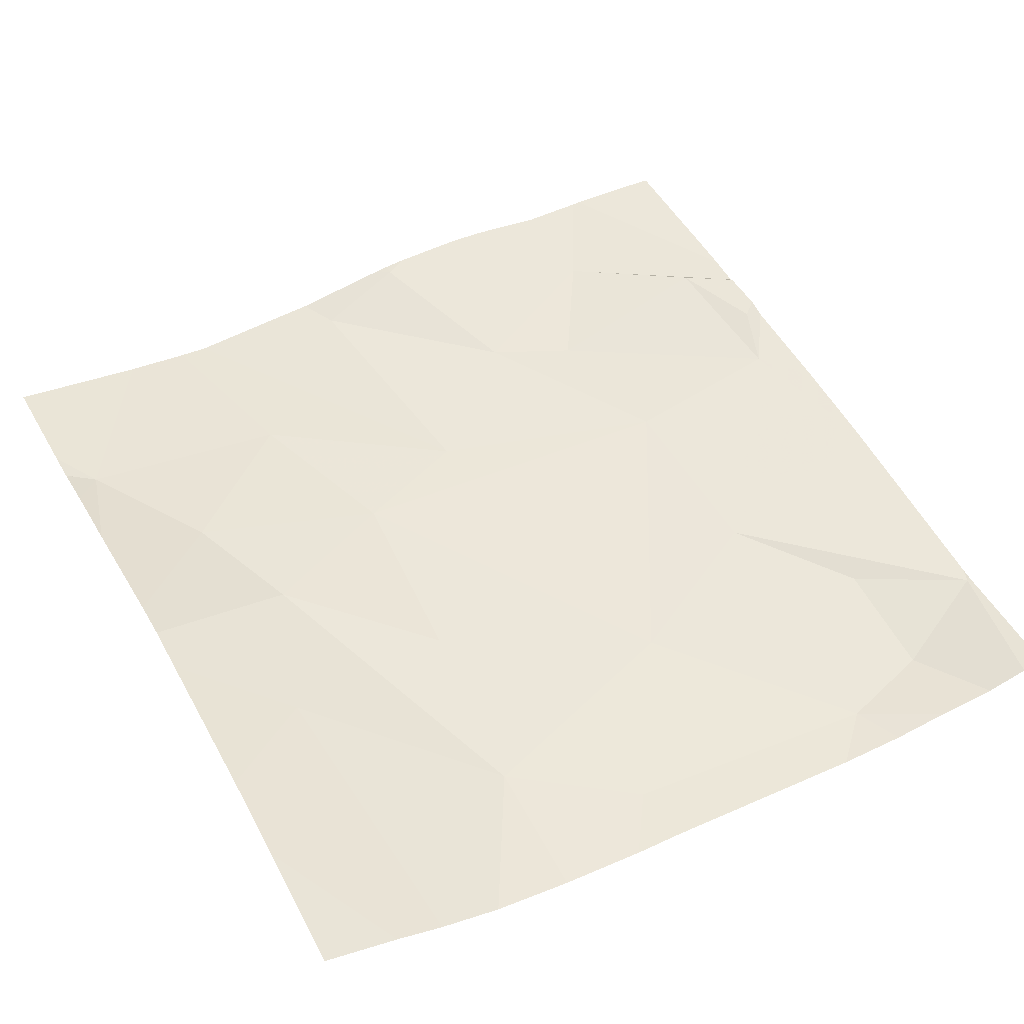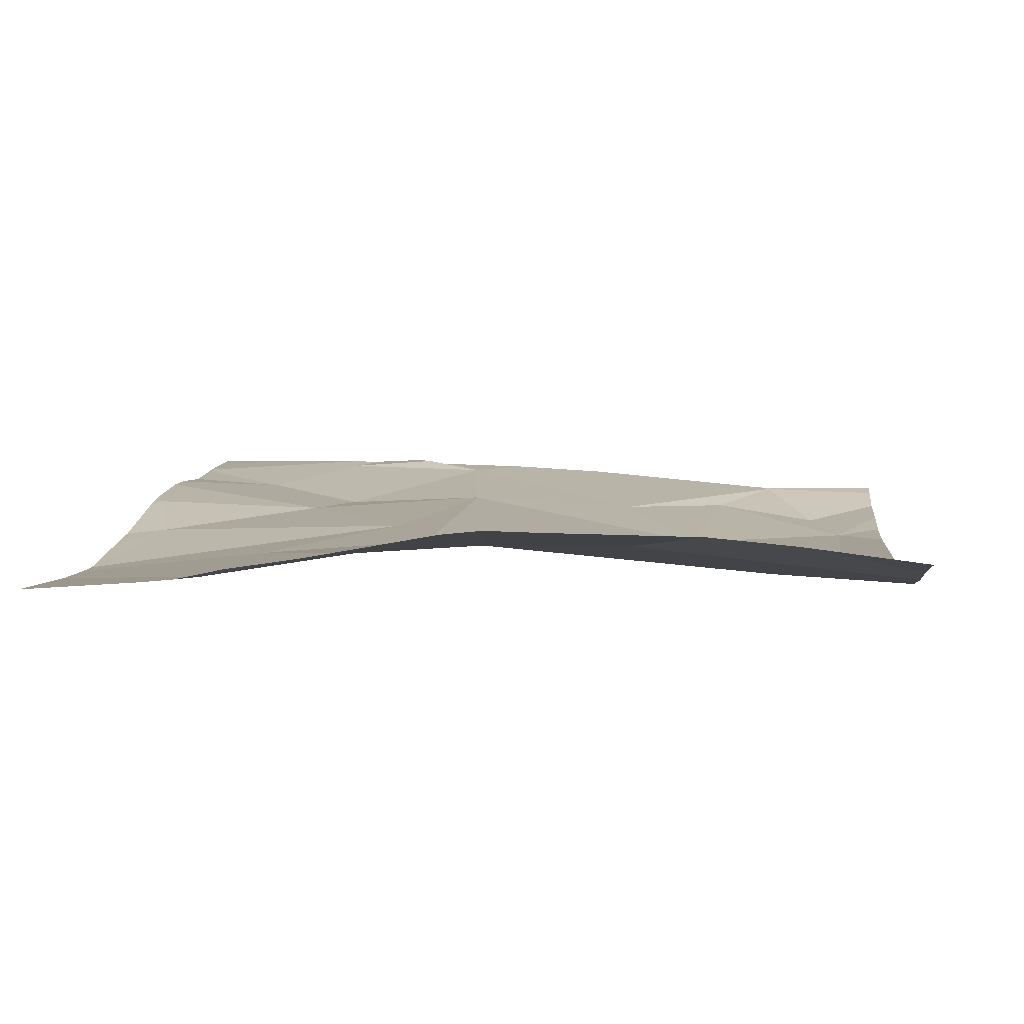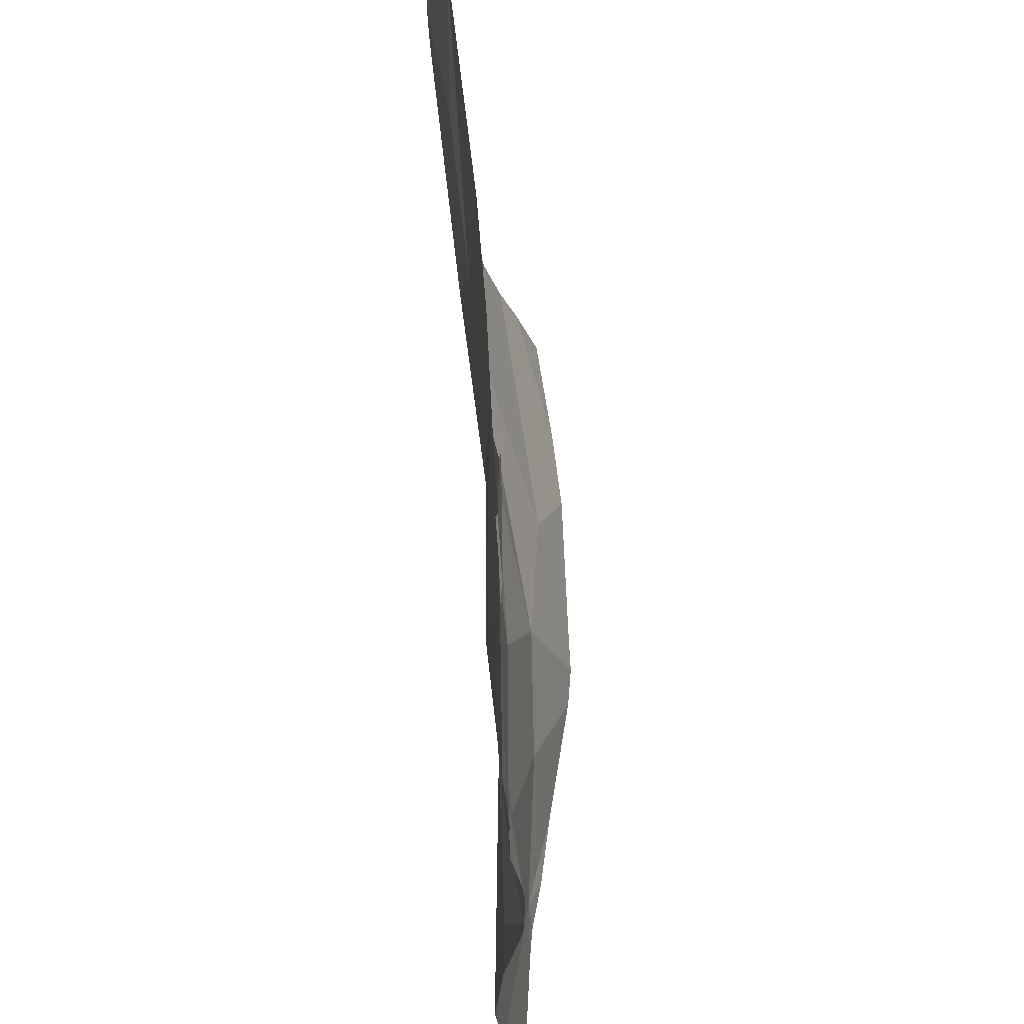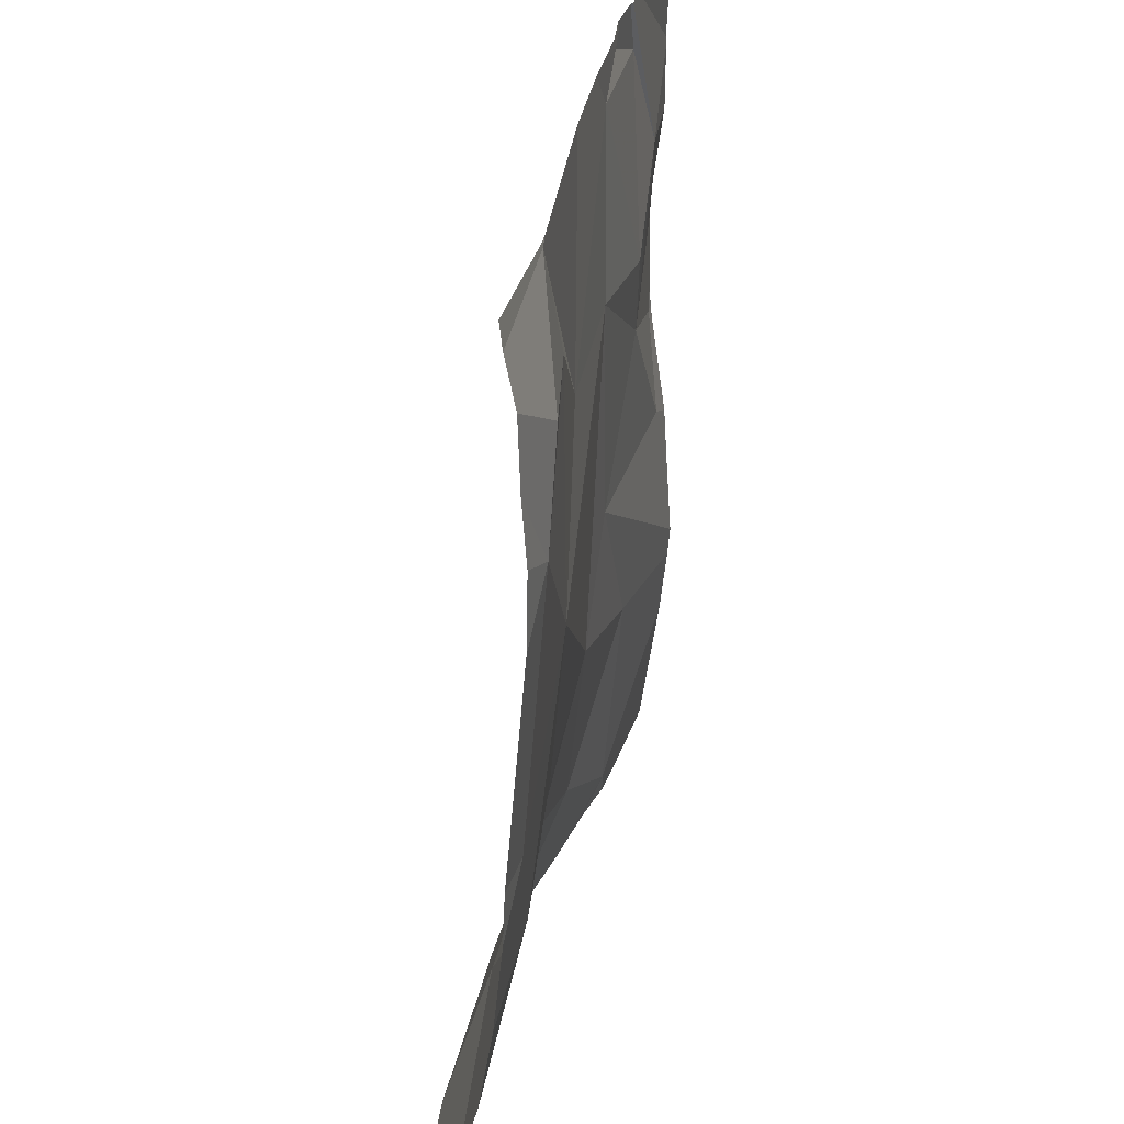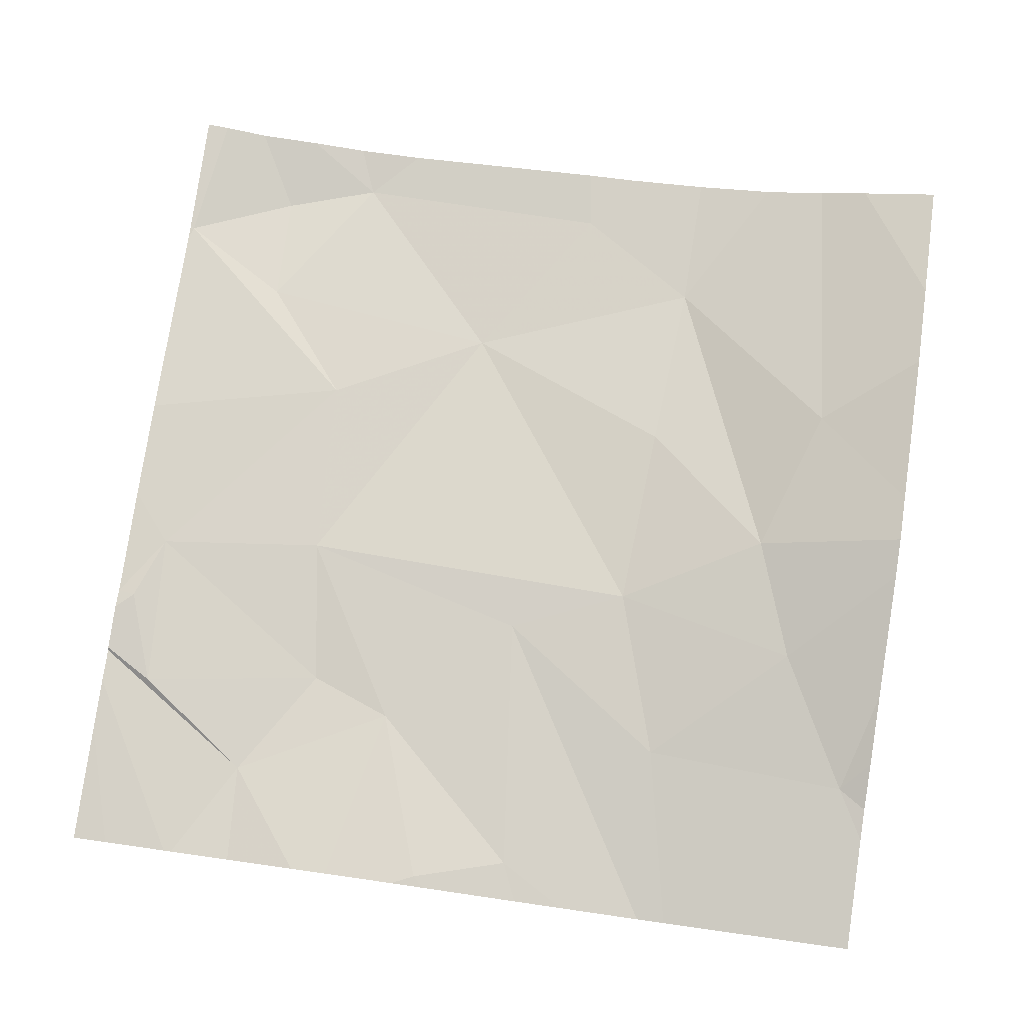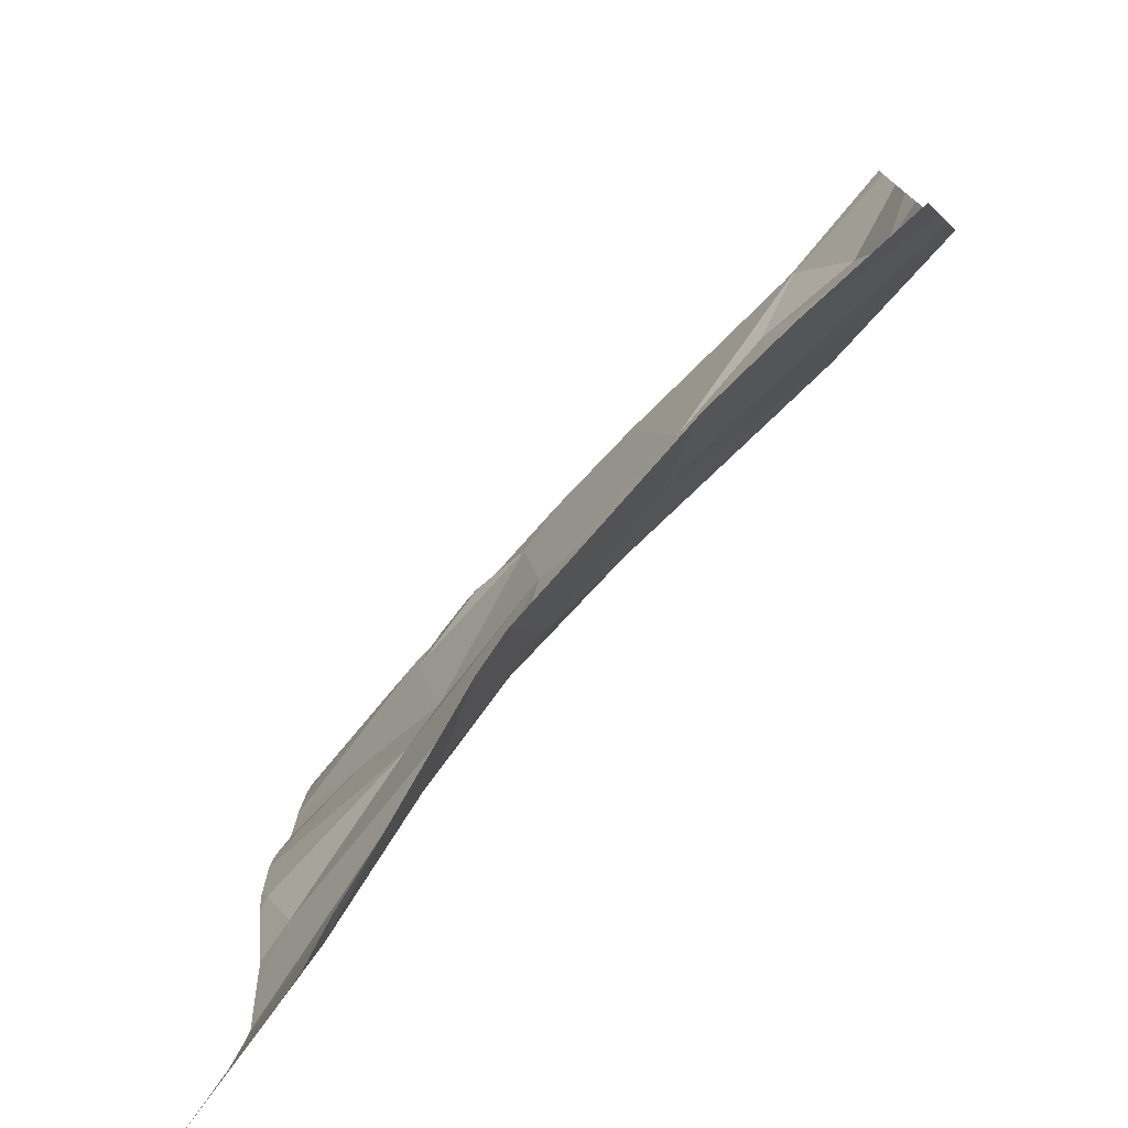
<metadata>
{"format":"obj","ext":"obj","renderer":"f3d","projection":"perspective","resolution":1024,"background":"white","views":[{"elev":50.8,"azim":61.9,"up":"+Z"},{"elev":11.0,"azim":5.8,"up":"+Z"},{"elev":63.5,"azim":-91.8,"up":"+Y"},{"elev":30.0,"azim":101.1,"up":"+Y"},{"elev":78.0,"azim":-81.9,"up":"+Z"},{"elev":-76.7,"azim":49.4,"up":"+Y"}]}
</metadata>
<code>
v -60.01 264.7 483.3
v -60.8 266.2 483.2
v -60.01 264.6 483.3
v -60.82 264.3 483.4
v -60.93 264.3 483.4
v -61.31 264.3 483.4
v -61.02 264.3 483.4
v -60.12 265.8 483.2
v -60.47 264.3 483.4
v -61.47 264.3 483.3
v -60.44 266 483.2
v -60.3 266.2 483.2
v -60.19 266 483.1
v -60.31 266.2 483.2
v -60.51 265.4 483.2
v -60.14 265.2 483.2
v -60.32 264.9 483.2
v -60.63 264.6 483.4
v -60.71 265 483.3
v -60.96 264.7 483.3
v -61.13 265 483.3
v -60.69 265.8 483.2
v -61.11 265.8 483.2
v -61.44 265.7 483.2
v -61.15 266.1 483.2
v -61.54 264.4 483.3
v -61.24 264.6 483.3
v -60.33 266.2 483.2
v -61.25 265.2 483.3
v -61.3 266.2 483.3
v -61.51 265.5 483.2
v -61.51 266.1 483.3
v -60.01 266.2 483.2
v -61.51 264.9 483.3
v -61.69 265.9 483.2
v -60.01 265.1 483.2
v -60.01 266.1 483.2
v -61.83 265.2 483.3
v -61.89 265.4 483.3
v -60.01 264.9 483.2
v -60.01 265.2 483.2
v -60.01 265.7 483.2
v -60.01 265.8 483.2
v -61.92 264.6 483.2
v -61.29 266.2 483.3
v -61.92 265.9 483.3
v -61.92 265.7 483.3
v -60.3 266.2 483.2
v -60.29 266.2 483.2
v -61.92 265.6 483.3
v -61.92 264.8 483.2
v -61.92 264.8 483.2
v -61.92 266 483.3
v -61.92 266.2 483.3
v -61.92 265.4 483.3
v -61.92 266 483.3
v -61.92 265 483.2
v -61.92 265.1 483.2
v -61.92 265.4 483.3
v -61.92 265.4 483.3
v -60.01 264.5 483.3
v -60.01 266 483.2
v -61.04 266.2 483.2
v -61.65 264.3 483.3
v -60.32 264.3 483.4
v -60.28 264.3 483.4
v -61.92 264.3 483.3
v -61.58 264.3 483.3
v -61.58 264.3 483.3
v -60.01 264.3 483.4
v -61.34 266.2 483.3
v -61.52 266.2 483.3
v -61.45 266.2 483.3
v -61.44 266.2 483.3
v -61.64 266.2 483.3
v -60.01 266.2 483.2
v -60.01 266.2 483.2
v -61.92 266.2 483.2
f 72 53 35
f 12 11 13
f 49 33 76
f 8 15 16
f 65 3 9
f 36 17 40
f 33 13 37
f 42 16 41
f 61 3 65
f 37 8 62
f 64 26 44
f 15 17 16
f 13 11 8
f 1 18 3
f 17 19 20
f 19 17 15
f 21 20 19
f 21 19 15
f 15 22 23
f 20 18 17
f 24 23 25
f 22 12 28
f 25 22 2
f 7 26 6
f 25 23 22
f 20 27 7
f 18 20 5
f 71 30 45
f 21 15 23
f 29 21 23
f 22 11 12
f 27 20 21
f 15 8 11
f 30 25 45
f 11 22 15
f 23 24 31
f 25 32 24
f 45 25 63
f 27 21 34
f 31 24 35
f 66 61 65
f 10 26 68
f 31 29 23
f 39 38 31
f 31 35 47
f 35 24 32
f 26 27 34
f 21 29 34
f 34 29 51
f 29 31 38
f 44 34 52
f 25 30 32
f 63 25 2
f 39 31 50
f 72 35 73
f 62 8 43
f 32 30 71
f 73 32 74
f 51 38 57
f 2 22 28
f 4 18 5
f 58 39 59
f 3 18 9
f 37 13 8
f 44 26 34
f 64 44 67
f 1 17 18
f 46 35 56
f 47 35 46
f 5 20 7
f 28 12 14
f 40 17 1
f 50 31 47
f 6 26 10
f 36 16 17
f 51 29 38
f 52 34 51
f 14 12 48
f 54 53 72
f 41 16 36
f 55 39 50
f 56 35 53
f 33 12 13
f 7 27 26
f 42 8 16
f 57 38 58
f 9 18 4
f 58 38 39
f 59 39 60
f 48 12 49
f 43 8 42
f 60 39 55
f 68 26 69
f 69 26 64
f 49 12 33
f 70 61 66
f 73 35 32
f 74 32 71
f 75 54 72
f 76 33 77
f 78 54 75

</code>
